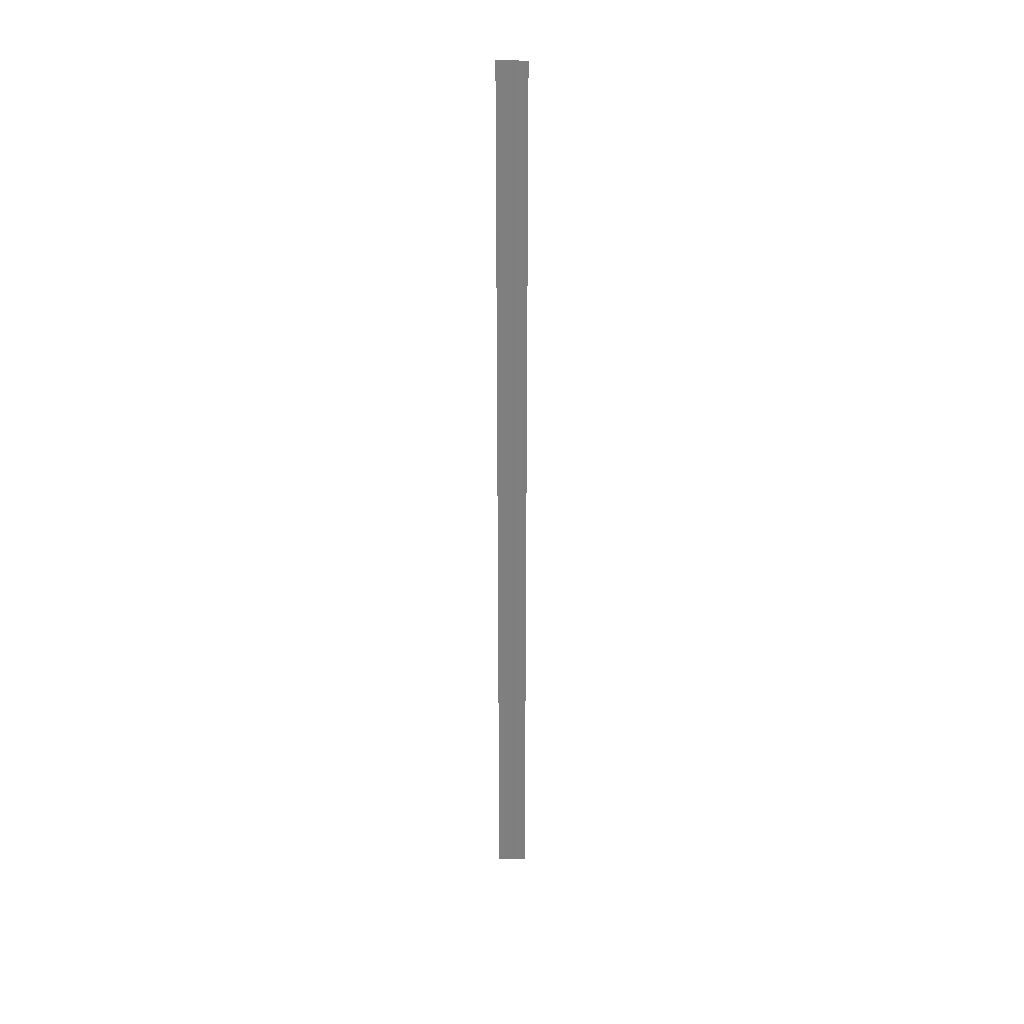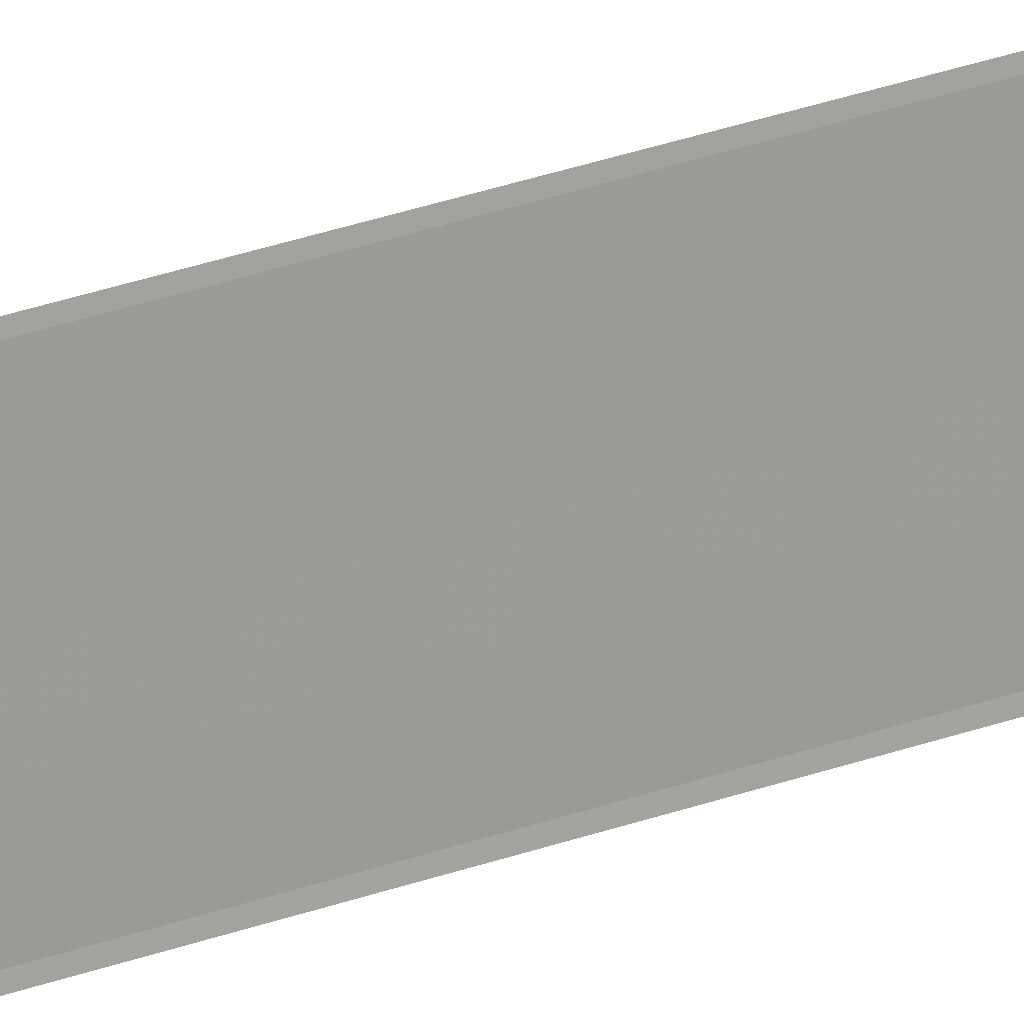
<metadata>
{"format":"obj","ext":"obj","renderer":"f3d","projection":"perspective","resolution":1024,"background":"white","views":[{"elev":30.5,"azim":-93.2,"up":"+Y"},{"elev":17.0,"azim":47.7,"up":"+Z"}]}
</metadata>
<code>
o 16266
v 2231 1870 7.07
v 2231 1870 7.07
v 2231 1869 7.07
v 2231 1870 7.07
v 2231 1869 7.07
v 2231 1869 7.07
v 2231 1870 7.07
v 2231 1870 7.071
v 2231 1870 7.071
v 2231 1869 7.071
v 2231 1869 7.072
v 2231 1870 7.072
v 2231 1870 7.072
v 2231 1870 7.072
v 2231 1869 7.072
v 2231 1869 7.073
v 2231 1870 7.073
v 2231 1870 7.073
v 2231 1870 7.074
v 2231 1869 7.074
v 2231 1870 7.073
v 2231 1869 7.073
v 2231 1870 7.07
v 2231 1870 7.07
v 2231 1869 7.07
v 2231 1870 7.07
v 2231 1870 7.07
v 2231 1869 7.07
v 2231 1870 7.07
v 2231 1869 7.07
v 2231 1869 7.071
v 2231 1870 7.071
v 2231 1870 7.072
v 2231 1870 7.072
v 2231 1869 7.072
v 2231 1869 7.072
v 2231 1870 7.072
v 2231 1870 7.073
v 2231 1870 7.073
v 2231 1869 7.073
v 2231 1869 7.073
v 2231 1870 7.073
v 2231 1870 7.074
v 2231 1870 7.074
v 2231 1869 7.074
f 1 2 3
f 3 4 5
f 6 4 5
f 7 2 6
f 7 8 6
f 6 9 10
f 11 9 10
f 12 8 11
f 12 13 11
f 11 14 15
f 16 14 15
f 17 13 16
f 17 18 16
f 19 18 20
f 16 21 22
f 20 21 22
f 23 24 25
f 23 26 25
f 25 27 28
f 25 29 30
f 31 29 30
f 32 24 31
f 32 33 31
f 31 34 35
f 36 34 35
f 37 33 36
f 37 38 36
f 36 39 40
f 41 39 40
f 42 38 41
f 42 43 41
f 41 44 45

</code>
